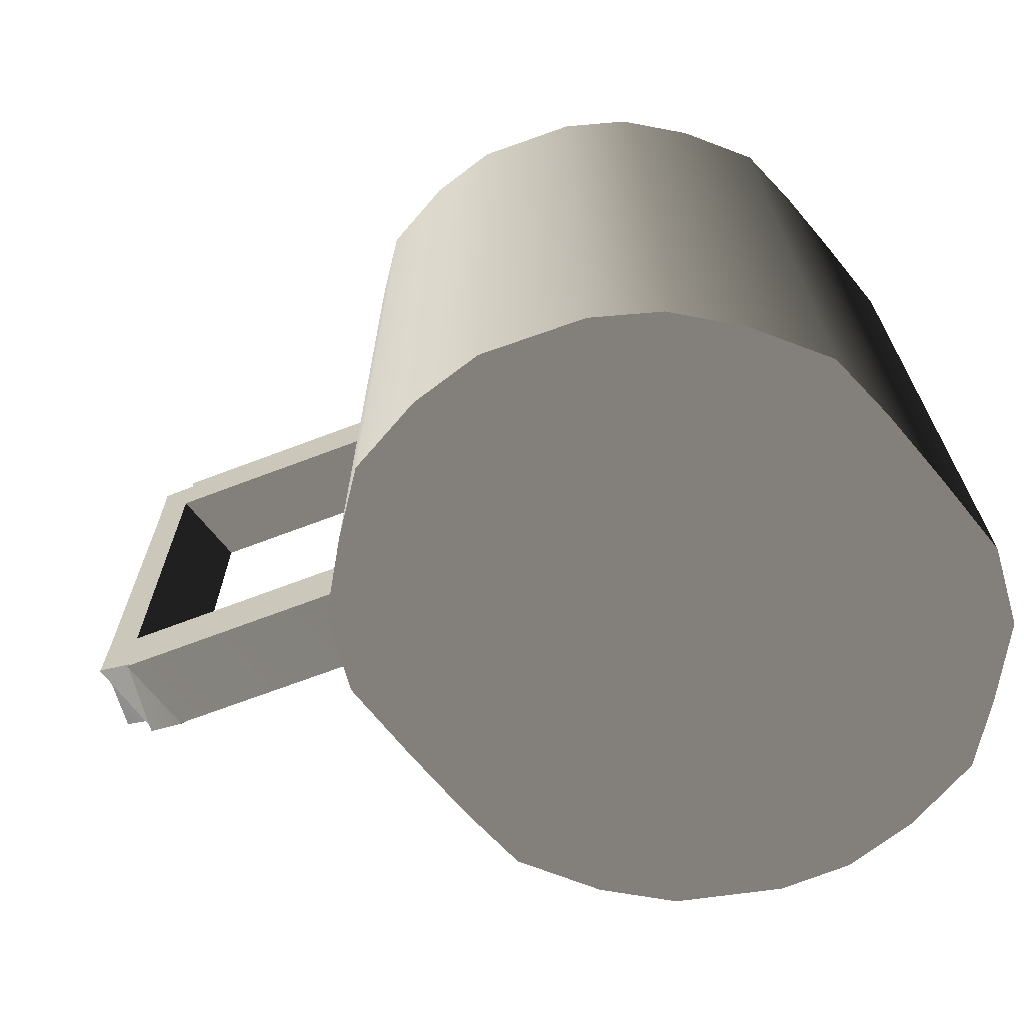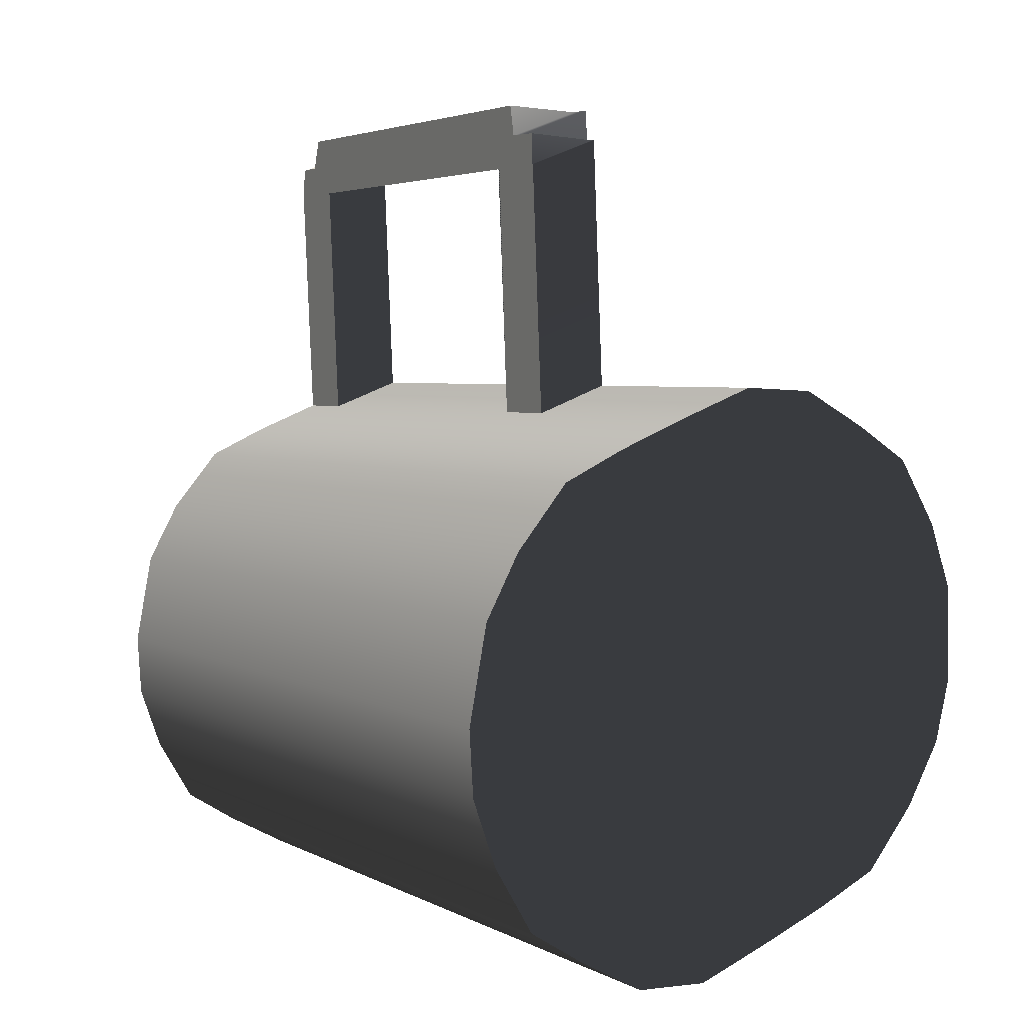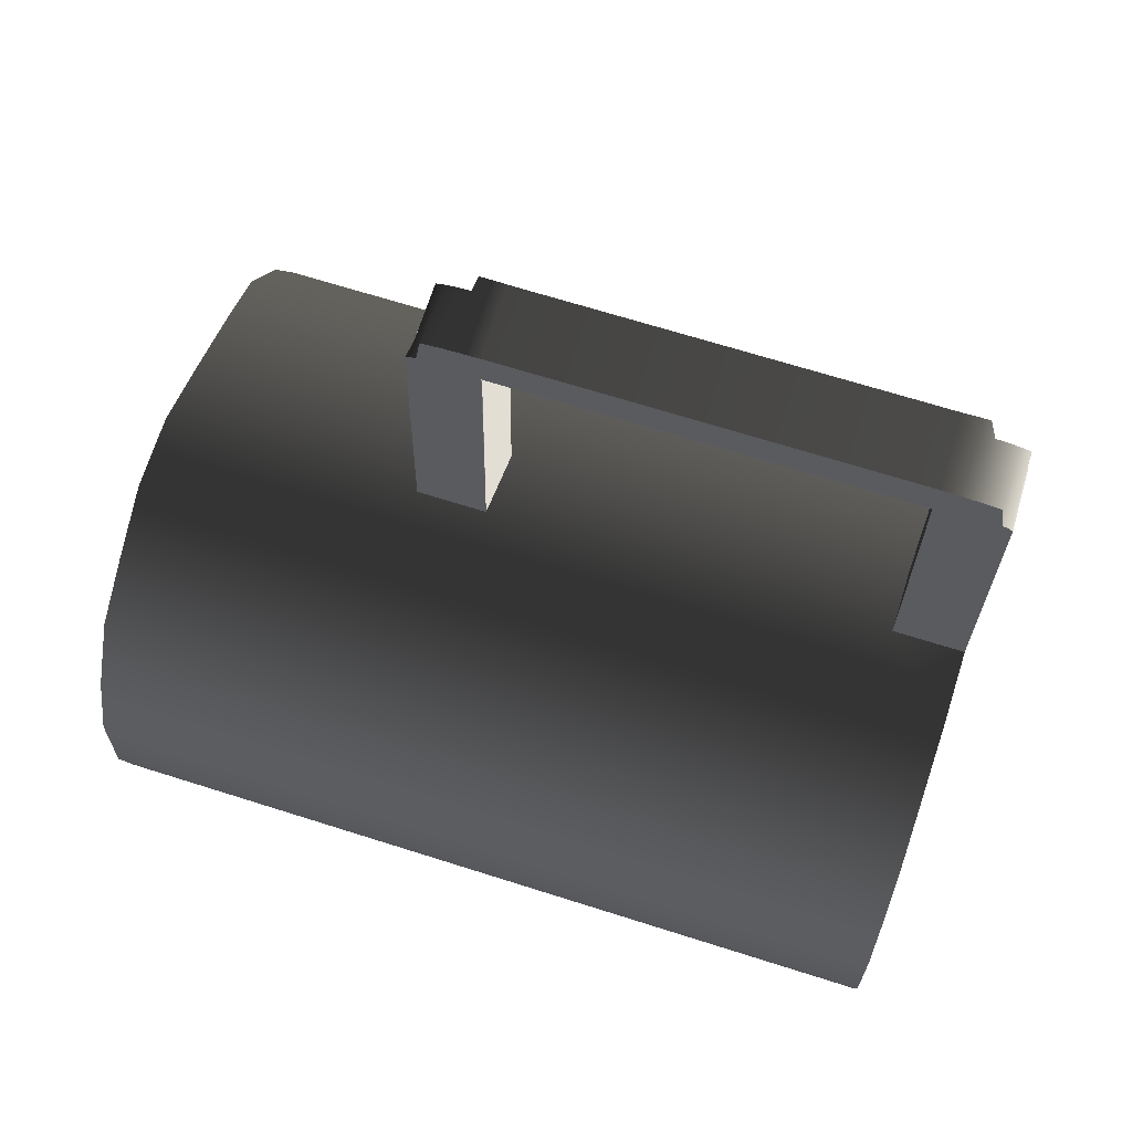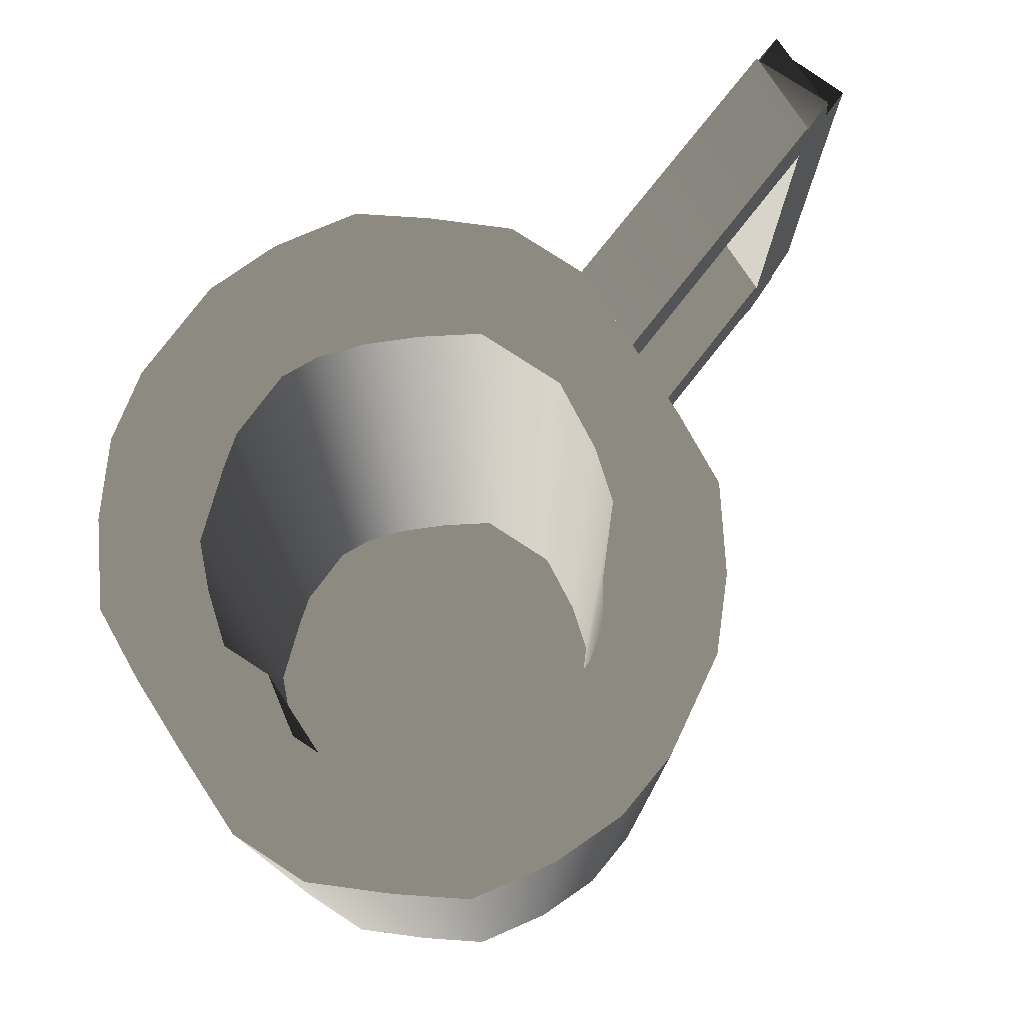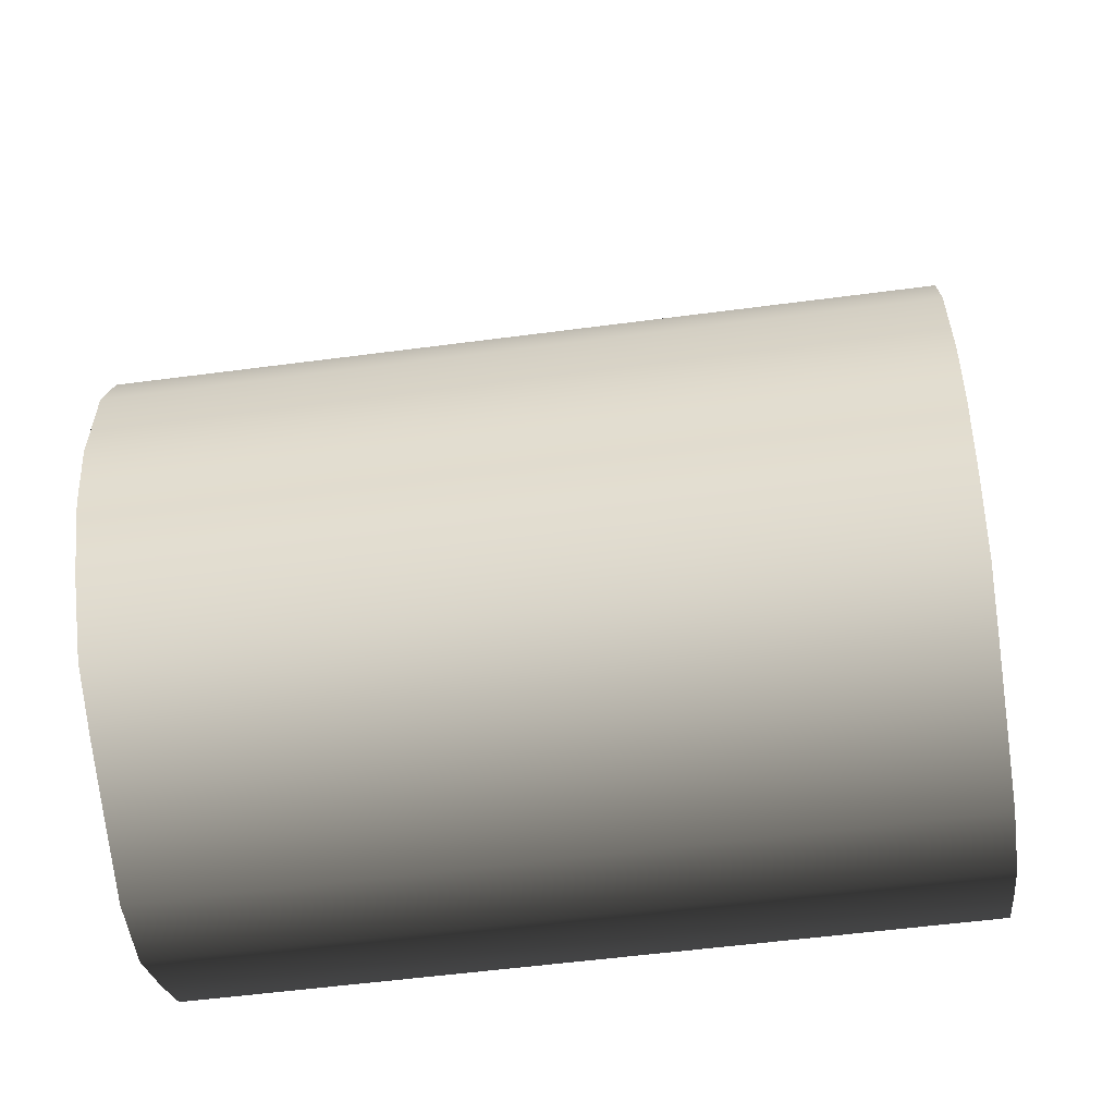
<metadata>
{"format":"obj","ext":"obj","renderer":"f3d","projection":"perspective","resolution":1024,"background":"white","views":[{"elev":-69.6,"azim":-71.6,"up":"+Z"},{"elev":3.7,"azim":148.9,"up":"+Y"},{"elev":67.3,"azim":-72.3,"up":"+Y"},{"elev":77.5,"azim":35.9,"up":"+Z"},{"elev":-55.5,"azim":-82.1,"up":"+Y"}]}
</metadata>
<code>
v 0.04202 -0.02429 0.0587
v 0.03939 -0.01021 -0.0587
v 0.03939 -0.01021 0.0587
v 0.04202 -0.02429 -0.0587
v 0.03444 -0.000986 -0.0587
v -0.003858 0.02081 0.0587
v 0.04145 -0.03379 -0.0587
v -0.003858 0.02081 -0.0587
v 0.03444 -0.000986 0.0587
v 0.007288 0.01662 -0.0587
v 0.007288 0.01662 0.0587
v 0.01729 -0.001828 0.0587
v 0.04145 -0.03379 0.0587
v -0.01468 0.02028 -0.0587
v 0.02688 0.008115 -0.0587
v 0.01777 0.0124 -0.0587
v -0.003858 0.02081 0.04845
v -0.002266 0.05878 0.0587
v 0.01124 0.00261 0.0587
v 0.02224 -0.01106 0.0587
v 0.03804 -0.04343 -0.0587
v -0.02437 0.01507 -0.0587
v 0.007288 0.01662 -0.0208
v -0.01468 0.02028 0.0587
v 0.02688 0.008115 0.0587
v 0.01777 0.0124 0.0587
v 0.007288 0.01662 0.04845
v -0.002266 0.05878 0.04845
v 0.008832 0.05459 0.0587
v -0.002124 0.05878 0.05862
v 0.01729 -0.001828 -0.0573
v 0.02224 -0.01106 -0.0573
v 0.02545 -0.01563 0.0587
v 0.03804 -0.04343 0.0587
v -0.02437 0.01507 0.0587
v -0.003858 0.02081 -0.0208
v 0.009029 0.06407 0.04979
v -0.003858 0.02081 -0.01055
v -0.001789 0.06353 0.04845
v 0.008974 0.05459 0.05862
v -0.002124 0.05878 0.05835
v 0.002602 0.006922 0.0587
v 0.01124 0.00261 -0.0573
v 0.02545 -0.01563 -0.0573
v 0.02686 -0.0203 0.0587
v 0.03226 -0.05319 -0.0587
v -0.03254 0.009932 -0.0587
v -0.03254 0.009932 0.0587
v 0.007288 0.01662 -0.01055
v -0.002266 0.05878 -0.0208
v -0.000752 0.006757 0.0587
v 0.008832 0.05459 0.04845
v 0.009029 0.06407 0.05111
v -0.001837 0.06353 0.04979
v -0.001789 0.06353 -0.01055
v 0.008836 0.05932 0.05835
v -0.001983 0.05879 0.05792
v 0.002602 0.006922 -0.0573
v 0.02686 -0.0203 -0.0573
v 0.02671 -0.02978 0.0587
v 0.03226 -0.05319 0.0587
v -0.01578 0.001283 0.0587
v 0.008832 0.05459 -0.0208
v -0.009539 0.006325 0.0587
v 0.008982 0.06406 0.04845
v -0.001837 0.06353 0.05111
v 0.009029 0.06407 0.05238
v -0.002266 0.05878 -0.01055
v 0.008832 0.05459 -0.01055
v 0.008883 0.05932 0.05792
v -0.001936 0.05879 0.05733
v 0.02449 -0.03463 0.0587
v 0.02404 -0.05833 -0.0587
v -0.03841 0.000171 -0.0587
v -0.03841 0.000171 0.0587
v -0.02093 -0.003706 0.0587
v 0.008974 0.05459 -0.02071
v -0.002124 0.05878 -0.02071
v -0.009539 0.006325 -0.0573
v -0.001884 0.06353 0.05238
v 0.009167 0.05934 0.05358
v 0.008982 0.06406 -0.01055
v 0.008978 0.05933 0.05733
v -0.002073 0.06352 0.05659
v -0.000752 0.006757 -0.0573
v 0.02671 -0.02978 -0.0573
v 0.02061 -0.03955 0.0587
v 0.02404 -0.05833 0.0587
v -0.01578 0.001283 -0.0573
v -0.02093 -0.003706 -0.0573
v 0.008836 0.05932 -0.02045
v -0.002124 0.05878 -0.02045
v -0.001884 0.06353 0.05358
v 0.009167 0.05934 0.0547
v -0.001837 0.06353 -0.01189
v 0.009025 0.05933 0.05659
v -0.001979 0.06353 0.0557
v 0.02449 -0.03463 -0.0573
v 0.01541 -0.04454 0.0587
v 0.01435 -0.06354 -0.0587
v -0.04172 -0.009463 -0.0587
v -0.04172 -0.009463 0.0587
v -0.02481 -0.008632 0.0587
v -0.02481 -0.008632 -0.0573
v 0.008883 0.05932 -0.02002
v -0.001983 0.05879 -0.02002
v -0.001931 0.06353 0.0547
v 0.00912 0.05934 0.0557
v 0.009029 0.06407 -0.01189
v -0.001837 0.06353 -0.0132
v 0.02061 -0.03955 -0.0573
v 0.00926 -0.04958 0.0587
v 0.01435 -0.06354 0.0587
v -0.02699 -0.01348 0.0587
v 0.008978 0.05933 -0.01943
v -0.001936 0.05879 -0.01943
v 0.009029 0.06407 -0.0132
v -0.001884 0.06353 -0.01447
v 0.01541 -0.04454 -0.0573
v 0.003579 -0.06407 -0.0587
v -0.04202 -0.02369 -0.0587
v -0.04202 -0.02369 0.0587
v -0.02714 -0.02295 0.0587
v -0.02699 -0.01348 -0.0573
v 0.009025 0.05933 -0.01868
v -0.002073 0.06352 -0.01868
v 0.009029 0.06407 -0.01447
v -0.001884 0.06353 -0.01568
v 0.00926 -0.04958 -0.0573
v 0.002269 -0.04992 0.0587
v 0.003579 -0.06407 0.0587
v -0.02573 -0.02762 0.0587
v -0.02714 -0.02295 -0.0573
v 0.00912 0.05934 -0.0178
v -0.001979 0.06353 -0.0178
v 0.009167 0.05934 -0.01568
v -0.001931 0.06353 -0.01679
v -0.004955 -0.04554 0.0587
v -0.007519 -0.05988 0.0587
v -0.03976 -0.03304 -0.0587
v -0.02233 -0.03692 0.0587
v 0.009167 0.05934 -0.01679
v 0.002269 -0.04992 -0.0573
v -0.004955 -0.04554 -0.0573
v -0.01166 -0.04587 0.0587
v -0.007519 -0.05988 -0.0587
v -0.03976 -0.03304 0.0587
v -0.01757 -0.04143 0.0587
v -0.02573 -0.02762 -0.0573
v -0.01166 -0.04587 -0.0573
v -0.01805 -0.05566 0.0587
v -0.03462 -0.04226 0.0587
v -0.03462 -0.04226 -0.0587
v -0.02233 -0.03692 -0.0573
v -0.01757 -0.04143 -0.0573
v -0.01805 -0.05566 -0.0587
v -0.02721 -0.05137 0.0587
v -0.02721 -0.05137 -0.0587
g mesh1_mesh1-geometry
f 1 2 3
f 2 1 4
f 5 3 2
f 3 6 1
f 1 7 4
f 8 2 4
f 3 5 9
f 10 5 2
f 3 11 6
f 1 6 12
f 7 1 13
f 14 4 7
f 10 2 8
f 8 4 14
f 15 9 5
f 9 11 3
f 16 5 10
f 11 17 6
f 11 18 6
f 12 6 19
f 20 1 12
f 1 20 13
f 13 21 7
f 14 7 22
f 8 23 10
f 24 8 14
f 9 15 25
f 5 16 15
f 9 26 11
f 10 26 16
f 17 11 27
f 17 24 6
f 6 28 17
f 18 11 29
f 30 6 18
f 19 6 24
f 19 31 12
f 12 32 20
f 13 20 33
f 21 13 34
f 22 7 21
f 35 14 22
f 23 8 36
f 23 26 10
f 8 24 36
f 14 35 24
f 16 25 15
f 26 9 25
f 26 27 11
f 25 16 26
f 27 37 11
f 27 38 17
f 28 27 17
f 38 24 17
f 28 6 39
f 11 40 29
f 29 30 18
f 41 6 30
f 19 24 42
f 31 19 43
f 32 12 31
f 44 20 32
f 20 44 33
f 13 33 45
f 13 45 34
f 34 46 21
f 22 21 47
f 22 48 35
f 36 49 23
f 50 23 36
f 49 26 23
f 36 24 38
f 51 24 35
f 27 26 49
f 52 37 27
f 11 37 53
f 38 27 49
f 27 28 52
f 39 6 54
f 55 28 39
f 11 56 40
f 30 29 40
f 57 6 41
f 40 41 30
f 42 24 51
f 42 43 19
f 43 32 31
f 32 58 44
f 59 33 44
f 33 59 45
f 34 45 60
f 46 34 61
f 47 21 46
f 48 22 47
f 62 35 48
f 49 36 38
f 63 49 23
f 23 50 63
f 38 50 36
f 51 35 64
f 52 65 37
f 37 66 53
f 11 53 67
f 49 68 38
f 28 69 52
f 54 6 66
f 54 65 39
f 55 68 28
f 65 55 39
f 11 70 56
f 41 40 56
f 71 6 57
f 56 57 41
f 51 58 42
f 43 42 58
f 32 43 58
f 44 58 59
f 59 60 45
f 34 60 72
f 34 72 61
f 61 73 46
f 47 46 74
f 47 75 48
f 64 35 62
f 62 48 76
f 49 63 77
f 78 63 50
f 50 38 78
f 79 51 64
f 69 65 52
f 65 54 37
f 66 37 54
f 80 53 66
f 53 80 67
f 11 67 81
f 68 49 69
f 55 38 68
f 69 28 68
f 66 6 80
f 55 65 82
f 11 83 70
f 57 56 70
f 84 6 71
f 70 71 57
f 58 51 85
f 59 58 85
f 60 59 86
f 86 72 60
f 61 72 87
f 73 61 88
f 74 46 73
f 75 47 74
f 76 48 75
f 89 64 62
f 90 62 76
f 63 78 77
f 49 77 91
f 78 38 92
f 51 79 85
f 64 89 79
f 65 69 82
f 93 67 80
f 67 93 81
f 11 81 94
f 49 82 69
f 95 38 55
f 80 6 93
f 82 95 55
f 11 96 83
f 71 70 83
f 97 6 84
f 83 84 71
f 59 85 79
f 59 79 86
f 72 86 98
f 98 87 72
f 61 87 99
f 61 99 88
f 88 100 73
f 74 73 101
f 74 102 75
f 76 75 103
f 62 90 89
f 76 104 90
f 92 77 78
f 77 92 91
f 49 91 105
f 92 38 106
f 86 79 89
f 107 81 93
f 81 107 94
f 11 94 108
f 49 109 82
f 110 38 95
f 93 6 107
f 95 82 109
f 11 108 96
f 84 83 96
f 107 6 97
f 84 108 97
f 86 89 98
f 87 98 111
f 111 99 87
f 88 99 112
f 100 88 113
f 101 73 100
f 102 74 101
f 114 75 102
f 103 75 114
f 104 76 103
f 98 89 90
f 111 90 104
f 106 91 92
f 91 106 105
f 49 105 115
f 106 38 116
f 97 94 107
f 94 97 108
f 49 117 109
f 118 38 110
f 109 110 95
f 108 84 96
f 98 90 111
f 99 111 119
f 119 112 99
f 88 112 113
f 113 120 100
f 101 100 121
f 101 122 102
f 114 102 123
f 124 103 114
f 103 124 104
f 111 104 119
f 116 105 106
f 105 116 115
f 49 115 125
f 116 38 126
f 49 127 117
f 110 109 117
f 128 38 118
f 117 118 110
f 112 119 129
f 113 112 130
f 120 113 131
f 121 100 120
f 122 101 121
f 132 102 122
f 123 102 132
f 133 114 123
f 114 133 124
f 119 104 124
f 126 115 116
f 115 126 125
f 49 125 134
f 126 38 135
f 49 136 127
f 118 117 127
f 137 38 128
f 127 128 118
f 119 124 129
f 129 130 112
f 113 130 138
f 113 138 131
f 139 120 131
f 121 120 140
f 140 122 121
f 132 122 141
f 132 133 123
f 129 124 133
f 126 134 125
f 49 134 142
f 135 38 137
f 134 126 135
f 49 142 136
f 128 127 136
f 136 137 128
f 130 129 143
f 130 144 138
f 131 138 145
f 120 139 146
f 131 147 139
f 140 120 146
f 122 140 147
f 141 122 148
f 141 149 132
f 133 132 149
f 129 133 143
f 135 142 134
f 142 135 137
f 137 136 142
f 144 130 143
f 150 138 144
f 138 150 145
f 131 145 148
f 151 146 139
f 131 122 147
f 139 147 152
f 140 146 153
f 153 147 140
f 131 148 122
f 148 154 141
f 149 141 154
f 143 133 149
f 143 149 144
f 144 154 150
f 155 145 150
f 145 155 148
f 146 151 156
f 139 152 151
f 147 153 152
f 153 146 156
f 154 148 155
f 144 149 154
f 150 154 155
f 157 156 151
f 151 152 157
f 158 152 153
f 153 156 158
f 156 157 158
f 152 158 157
g mesh1_mesh1-geometry
f 3 2 1
f 4 1 2
f 2 3 5
f 1 6 3
f 4 7 1
f 4 2 8
f 9 5 3
f 2 5 10
f 6 11 3
f 12 6 1
f 13 1 7
f 7 4 14
f 8 2 10
f 14 4 8
f 5 9 15
f 3 11 9
f 10 5 16
f 6 17 11
f 6 18 11
f 19 6 12
f 12 1 20
f 13 20 1
f 7 21 13
f 22 7 14
f 10 23 8
f 14 8 24
f 25 15 9
f 15 16 5
f 11 26 9
f 16 26 10
f 27 11 17
f 6 24 17
f 17 28 6
f 29 11 18
f 18 6 30
f 24 6 19
f 12 31 19
f 20 32 12
f 33 20 13
f 34 13 21
f 21 7 22
f 22 14 35
f 36 8 23
f 10 26 23
f 36 24 8
f 24 35 14
f 15 25 16
f 25 9 26
f 11 27 26
f 26 16 25
f 11 37 27
f 17 38 27
f 17 27 28
f 17 24 38
f 39 6 28
f 29 40 11
f 18 30 29
f 30 6 41
f 42 24 19
f 43 19 31
f 31 12 32
f 32 20 44
f 33 44 20
f 45 33 13
f 34 45 13
f 21 46 34
f 47 21 22
f 35 48 22
f 23 49 36
f 36 23 50
f 23 26 49
f 38 24 36
f 35 24 51
f 49 26 27
f 27 37 52
f 53 37 11
f 49 27 38
f 52 28 27
f 54 6 39
f 39 28 55
f 40 56 11
f 40 29 30
f 41 6 57
f 30 41 40
f 51 24 42
f 19 43 42
f 31 32 43
f 44 58 32
f 44 33 59
f 45 59 33
f 60 45 34
f 61 34 46
f 46 21 47
f 47 22 48
f 48 35 62
f 38 36 49
f 23 49 63
f 63 50 23
f 36 50 38
f 64 35 51
f 37 65 52
f 53 66 37
f 67 53 11
f 38 68 49
f 52 69 28
f 66 6 54
f 39 65 54
f 28 68 55
f 39 55 65
f 56 70 11
f 56 40 41
f 57 6 71
f 41 57 56
f 42 58 51
f 58 42 43
f 58 43 32
f 59 58 44
f 45 60 59
f 72 60 34
f 61 72 34
f 46 73 61
f 74 46 47
f 48 75 47
f 62 35 64
f 76 48 62
f 77 63 49
f 50 63 78
f 78 38 50
f 64 51 79
f 52 65 69
f 37 54 65
f 54 37 66
f 66 53 80
f 67 80 53
f 81 67 11
f 69 49 68
f 68 38 55
f 68 28 69
f 80 6 66
f 82 65 55
f 70 83 11
f 70 56 57
f 71 6 84
f 57 71 70
f 85 51 58
f 85 58 59
f 86 59 60
f 60 72 86
f 87 72 61
f 88 61 73
f 73 46 74
f 74 47 75
f 75 48 76
f 62 64 89
f 76 62 90
f 77 78 63
f 91 77 49
f 92 38 78
f 85 79 51
f 79 89 64
f 82 69 65
f 80 67 93
f 81 93 67
f 94 81 11
f 69 82 49
f 55 38 95
f 93 6 80
f 55 95 82
f 83 96 11
f 83 70 71
f 84 6 97
f 71 84 83
f 79 85 59
f 86 79 59
f 98 86 72
f 72 87 98
f 99 87 61
f 88 99 61
f 73 100 88
f 101 73 74
f 75 102 74
f 103 75 76
f 89 90 62
f 90 104 76
f 78 77 92
f 91 92 77
f 105 91 49
f 106 38 92
f 89 79 86
f 93 81 107
f 94 107 81
f 108 94 11
f 82 109 49
f 95 38 110
f 107 6 93
f 109 82 95
f 96 108 11
f 96 83 84
f 97 6 107
f 97 108 84
f 98 89 86
f 111 98 87
f 87 99 111
f 112 99 88
f 113 88 100
f 100 73 101
f 101 74 102
f 102 75 114
f 114 75 103
f 103 76 104
f 90 89 98
f 104 90 111
f 92 91 106
f 105 106 91
f 115 105 49
f 116 38 106
f 107 94 97
f 108 97 94
f 109 117 49
f 110 38 118
f 95 110 109
f 96 84 108
f 111 90 98
f 119 111 99
f 99 112 119
f 113 112 88
f 100 120 113
f 121 100 101
f 102 122 101
f 123 102 114
f 114 103 124
f 104 124 103
f 119 104 111
f 106 105 116
f 115 116 105
f 125 115 49
f 126 38 116
f 117 127 49
f 117 109 110
f 118 38 128
f 110 118 117
f 129 119 112
f 130 112 113
f 131 113 120
f 120 100 121
f 121 101 122
f 122 102 132
f 132 102 123
f 123 114 133
f 124 133 114
f 124 104 119
f 116 115 126
f 125 126 115
f 134 125 49
f 135 38 126
f 127 136 49
f 127 117 118
f 128 38 137
f 118 128 127
f 129 124 119
f 112 130 129
f 138 130 113
f 131 138 113
f 131 120 139
f 140 120 121
f 121 122 140
f 141 122 132
f 123 133 132
f 133 124 129
f 125 134 126
f 142 134 49
f 137 38 135
f 135 126 134
f 136 142 49
f 136 127 128
f 128 137 136
f 143 129 130
f 138 144 130
f 145 138 131
f 146 139 120
f 139 147 131
f 146 120 140
f 147 140 122
f 148 122 141
f 132 149 141
f 149 132 133
f 143 133 129
f 134 142 135
f 137 135 142
f 142 136 137
f 143 130 144
f 144 138 150
f 145 150 138
f 148 145 131
f 139 146 151
f 147 122 131
f 152 147 139
f 153 146 140
f 140 147 153
f 122 148 131
f 141 154 148
f 154 141 149
f 149 133 143
f 144 149 143
f 150 154 144
f 150 145 155
f 148 155 145
f 156 151 146
f 151 152 139
f 152 153 147
f 156 146 153
f 155 148 154
f 154 149 144
f 155 154 150
f 151 156 157
f 157 152 151
f 153 152 158
f 158 156 153
f 158 157 156
f 157 158 152

</code>
